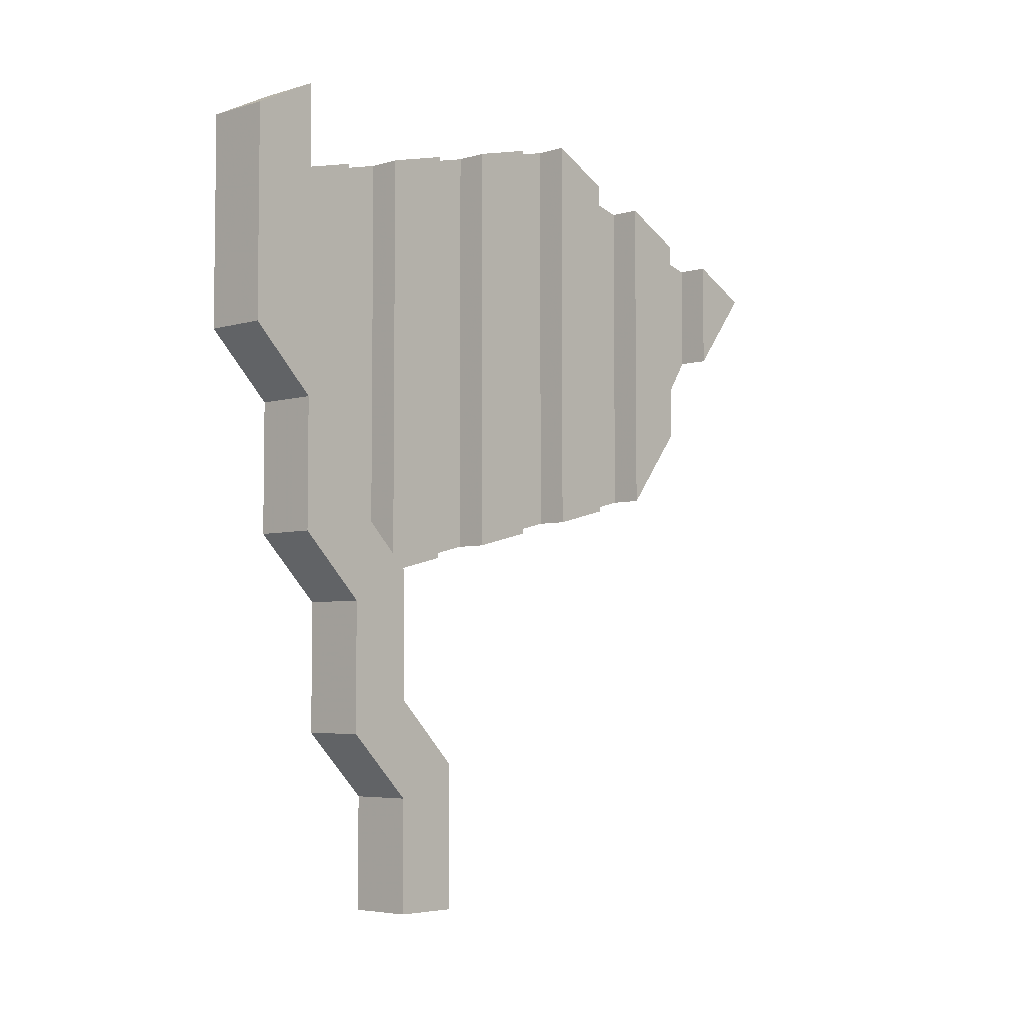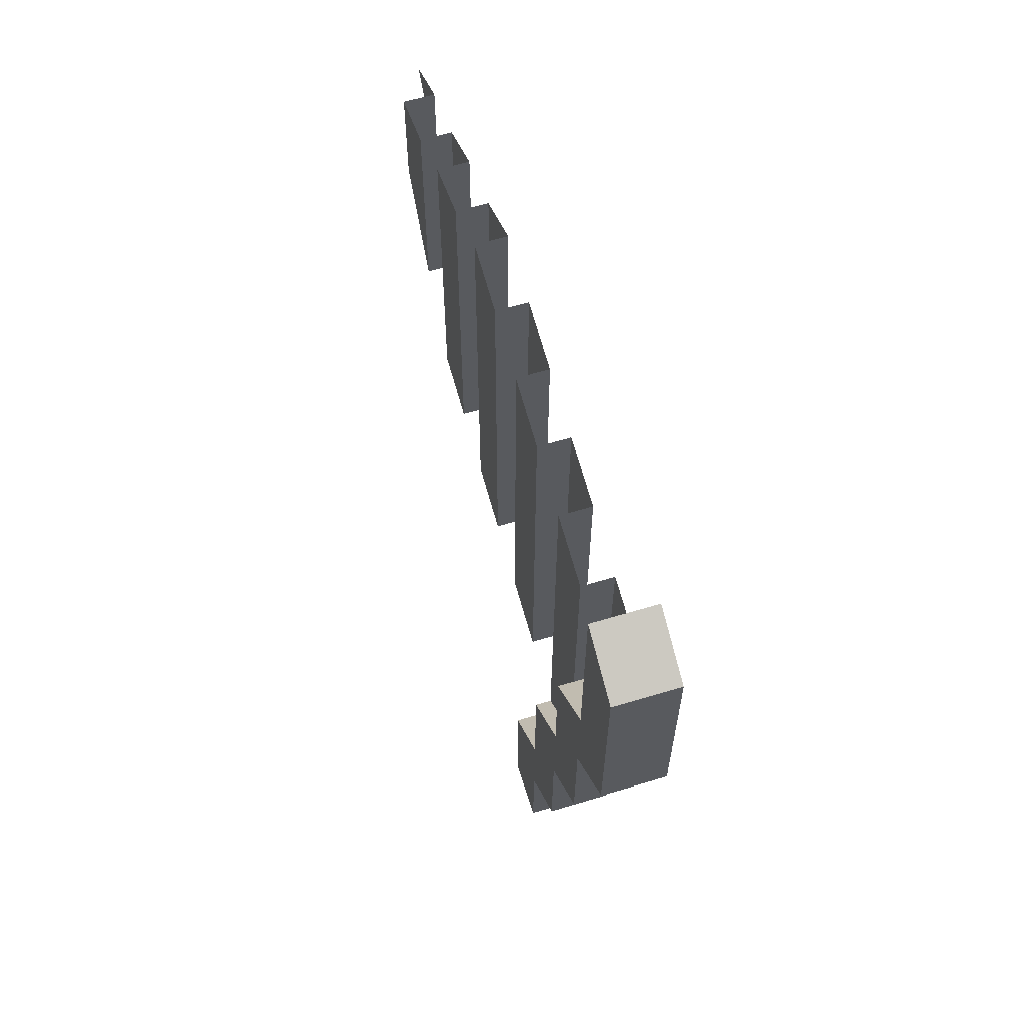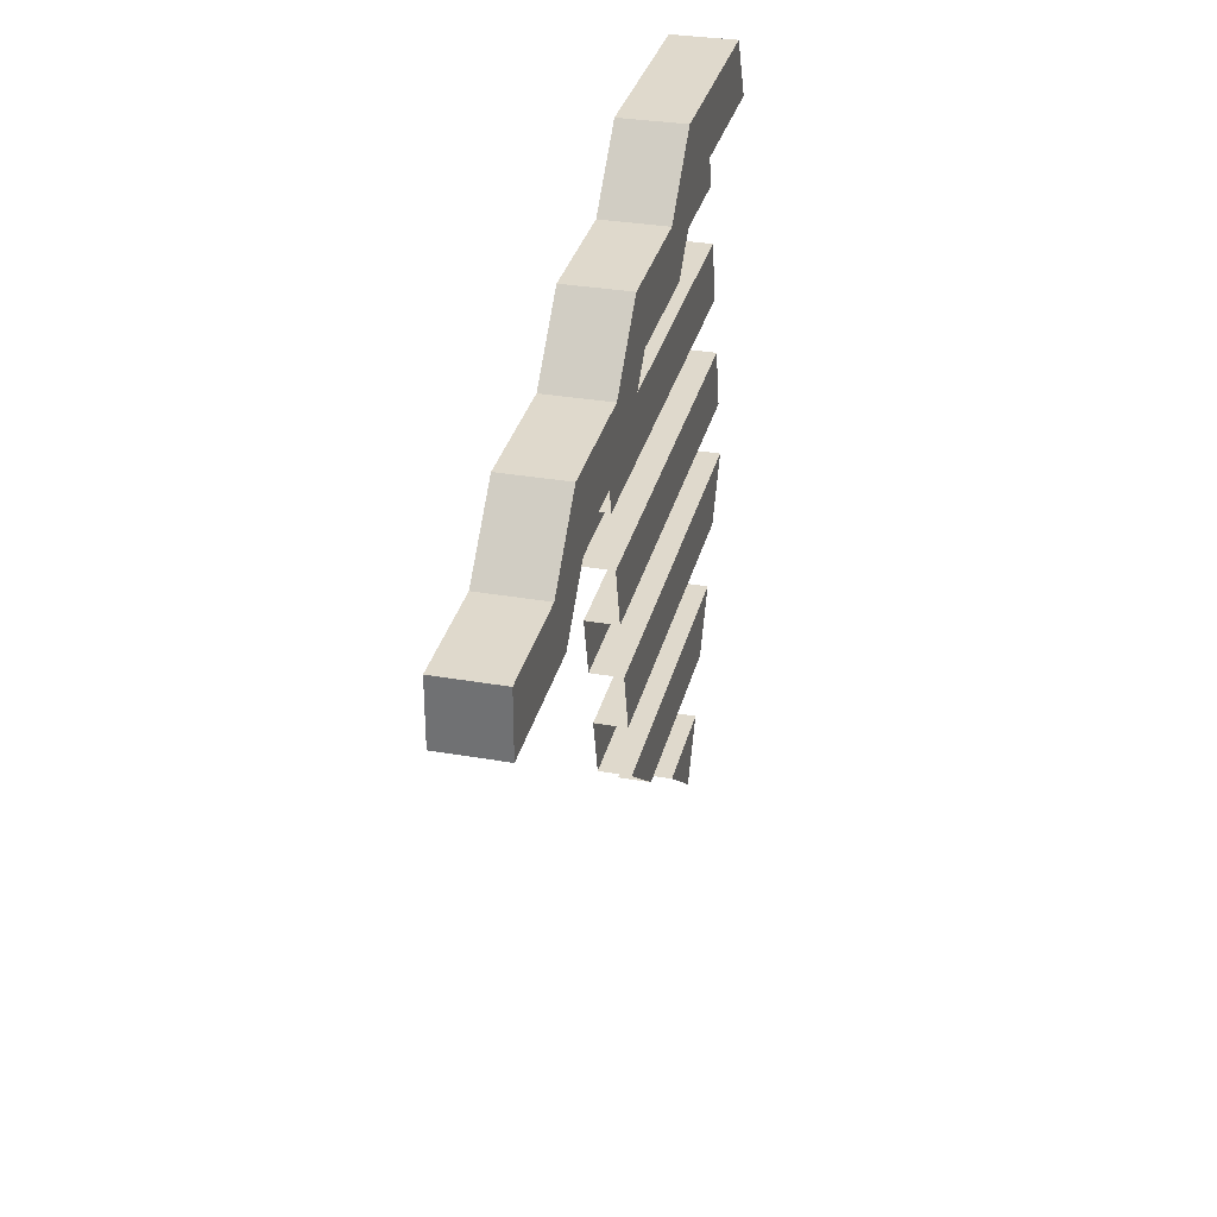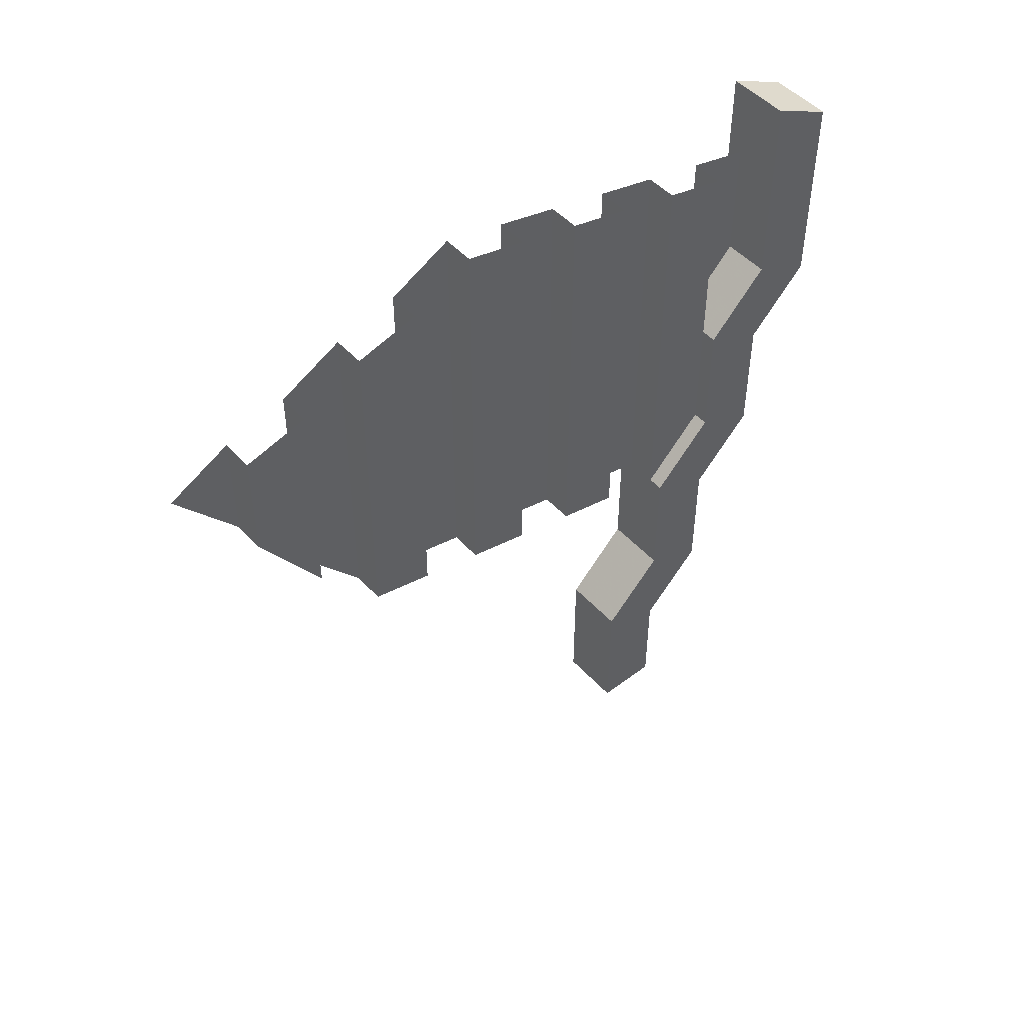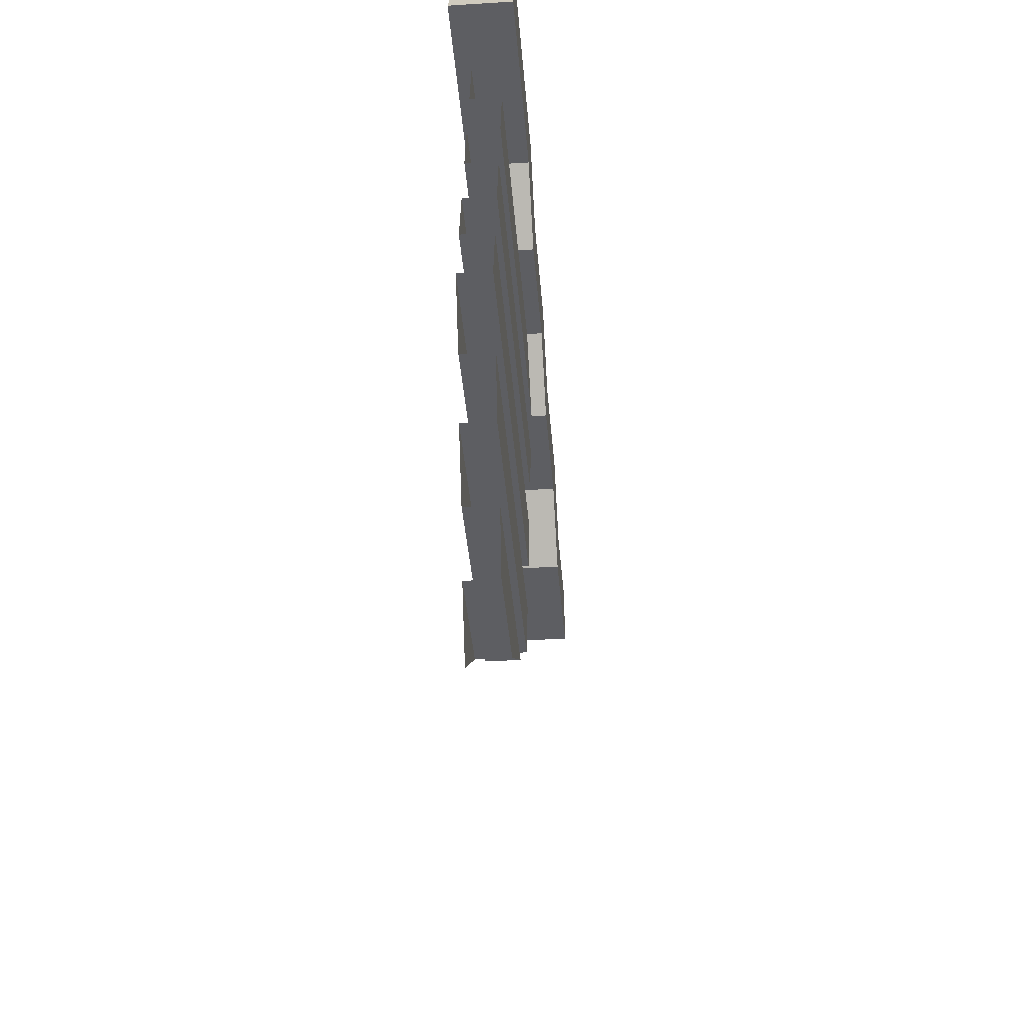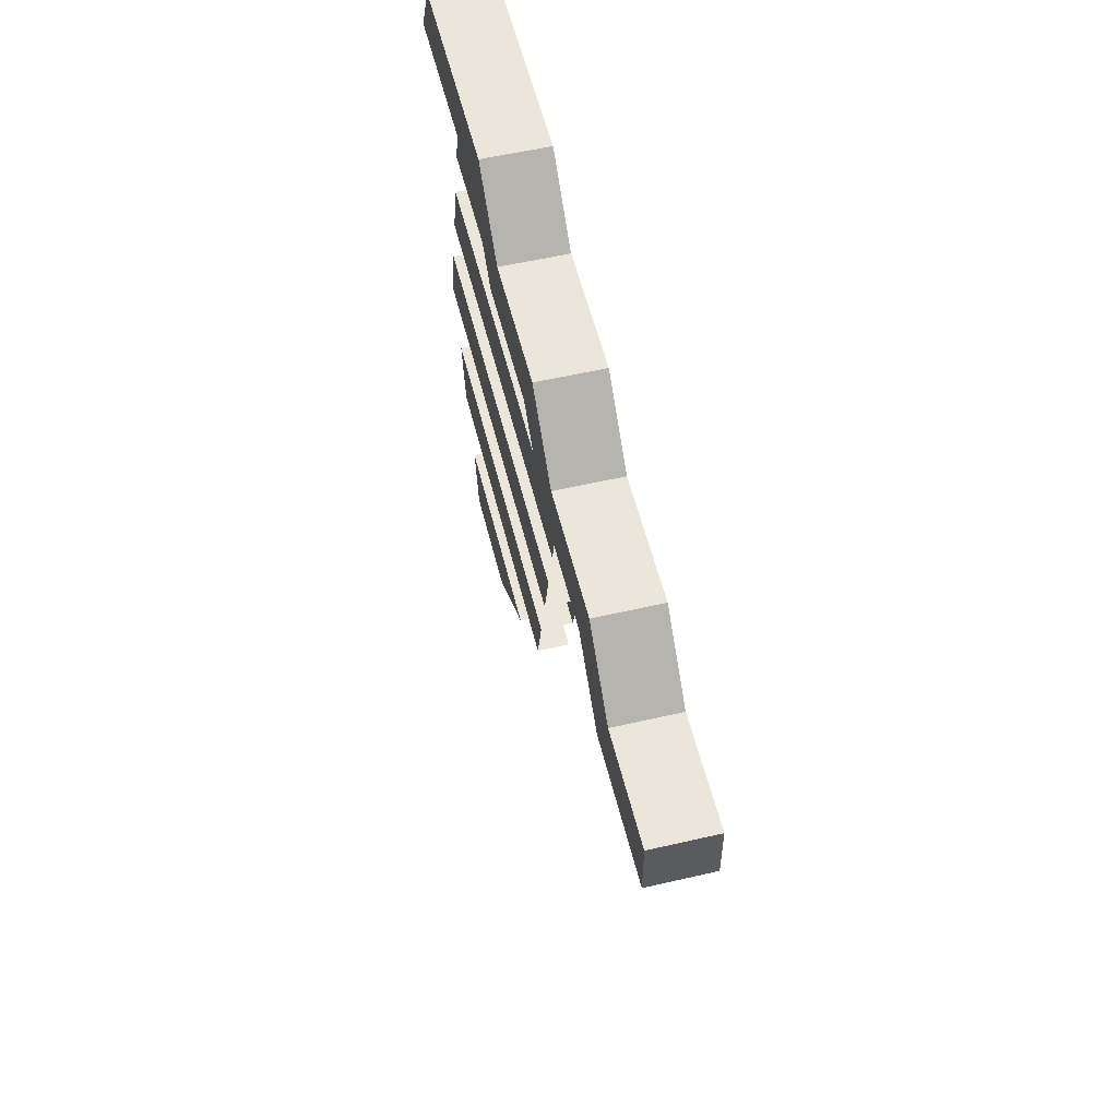
<metadata>
{"format":"obj","ext":"obj","renderer":"f3d","projection":"perspective","resolution":1024,"background":"white","views":[{"elev":-5.0,"azim":42.6,"up":"+Y"},{"elev":61.8,"azim":-17.0,"up":"+Y"},{"elev":32.3,"azim":13.7,"up":"+Z"},{"elev":48.8,"azim":-130.1,"up":"+Y"},{"elev":-38.7,"azim":-175.5,"up":"+Z"},{"elev":55.5,"azim":-13.7,"up":"+Z"}]}
</metadata>
<code>
v -0.03125 0 0.09375
v 0.03125 0 0.09375
v 0.03125 0 0.1562
v -0.03125 0 0.1562
v -0.03125 0.1094 0.1562
v -0.03125 0.1406 0.09375
v 0.03125 0.1406 0.09375
v 0.03125 0.1094 0.1562
v 0.03125 0.2031 0.1562
v 0.03125 0.1719 0.2188
v 0.03125 0.3281 0.1562
v 0.03125 0.2969 0.2188
v 0.03125 0.3906 0.2188
v 0.03125 0.3594 0.2812
v 0.03125 0.5156 0.2188
v 0.03125 0.4844 0.2812
v 0.01562 0.5781 0.2812
v 0.03125 0.5469 0.3438
v 0.03125 0.7812 0.2812
v 0.03125 0.75 0.3438
v -0.03125 0.2031 0.1562
v -0.03125 0.1719 0.2188
v -0.03125 0.3281 0.1562
v -0.03125 0.2969 0.2188
v -0.03125 0.3906 0.2188
v -0.03125 0.3594 0.2812
v -0.03125 0.5156 0.2188
v -0.03125 0.4844 0.2812
v -0.03125 0.5781 0.2812
v -0.03125 0.5469 0.3438
v -0.03125 0.7812 0.2812
v -0.03125 0.75 0.3438
v 0.01562 0.7031 0.2812
v 0.03125 0.5781 0.2812
v 0.01562 0.5156 0.2188
v 0.01562 0.3281 0.1562
v 0.01562 0.6719 -0.4062
v 0.01562 0.4219 -0.2188
v 0.01562 0.7969 -0.09375
v 0.01562 0.3438 0.09375
v 0.01562 0.3594 0.03125
v 0.01562 0.375 -0.03125
v 0.01562 0.3906 -0.09375
v 0.01562 0.4062 -0.1562
v 0.01562 0.5 -0.2812
v 0.01562 0.5938 -0.3438
v 0.01562 0.7031 -0.3438
v 0.01562 0.7188 -0.2812
v 0.01562 0.75 -0.2188
v 0.01562 0.7656 -0.1562
v 0.01562 0.7188 0.2188
v 0.01562 0.7344 0.1562
v 0.01562 0.75 0.09375
v 0.01562 0.7656 0.03125
v 0.01562 0.7812 -0.03125
v -0.01562 0.5156 0.2188
v -0.01562 0.3906 0.2188
v -0.01562 0.3281 0.1562
v -0.01562 0.7188 0.2188
v -0.01562 0.7344 0.1562
v -0.01562 0.75 0.09375
v -0.01562 0.7656 0.03125
v -0.01562 0.7812 -0.03125
v -0.01562 0.7969 -0.09375
v -0.01562 0.7656 -0.1562
v -0.01562 0.75 -0.2188
v -0.01562 0.7188 -0.2812
v -0.01562 0.7031 -0.3438
v -0.01562 0.5938 -0.3438
v -0.01562 0.5 -0.2812
v -0.01562 0.4219 -0.2188
v -0.01562 0.4062 -0.1562
v -0.01562 0.3906 -0.09375
v -0.01562 0.375 -0.03125
v -0.01562 0.3594 0.03125
v -0.01562 0.3438 0.09375
o sm0:255,255,255,255
f 1 7 2
f 6 7 1
f 9 7 6
f 21 9 6
f 11 9 21
f 23 11 21
f 13 11 23
f 25 13 23
f 15 13 25
f 27 15 25
f 34 15 27
f 29 34 27
f 19 34 29
f 31 19 29
f 2 7 3
f 3 7 8
f 8 7 9
f 8 9 10
f 10 9 11
f 10 11 12
f 12 11 13
f 12 13 14
f 14 13 15
f 14 15 16
f 16 15 34
f 16 34 18
f 18 34 19
f 18 19 20
f 3 8 4
f 4 8 5
f 10 5 8
f 22 5 10
f 12 22 10
f 24 22 12
f 24 12 14
f 24 14 26
f 26 14 16
f 26 16 28
f 28 16 18
f 28 18 30
f 30 18 20
f 30 20 32
f 5 1 4
f 6 1 5
f 22 6 5
f 21 6 22
f 24 21 22
f 23 21 24
f 26 23 24
f 25 23 26
f 28 25 26
f 27 25 28
f 30 27 28
f 29 27 30
f 32 29 30
f 31 29 32
f 19 31 20
f 20 31 32
f 4 2 3
f 1 2 4
o sm2:255,0,0,255
f 36 52 40
f 40 52 53
f 55 42 54
f 54 42 41
f 33 35 17
f 51 35 33
f 44 43 39
f 44 39 50
f 49 45 38
f 48 45 49
f 46 47 37
f 59 60 56
f 56 60 58
f 56 58 57
f 35 51 56
f 56 51 59
f 60 36 58
f 52 36 60
f 53 61 40
f 40 61 76
f 76 61 62
f 76 62 75
f 75 62 41
f 41 62 54
f 55 63 42
f 42 63 74
f 74 63 64
f 74 64 73
f 73 64 39
f 73 39 43
f 50 65 44
f 44 65 72
f 72 65 66
f 72 66 71
f 71 66 49
f 71 49 38
f 48 67 45
f 45 67 70
f 70 67 68
f 70 68 69
f 69 68 47
f 69 47 46
f 36 40 52
f 40 53 52
f 55 54 42
f 54 41 42
f 33 17 35
f 51 33 35
f 44 39 43
f 44 50 39
f 49 38 45
f 48 49 45
f 46 37 47
f 59 56 60
f 56 58 60
f 56 57 58
f 35 56 51
f 56 59 51
f 60 58 36
f 52 60 36
f 53 40 61
f 40 76 61
f 76 62 61
f 76 75 62
f 75 41 62
f 41 54 62
f 55 42 63
f 42 74 63
f 74 64 63
f 74 73 64
f 73 39 64
f 73 43 39
f 50 44 65
f 44 72 65
f 72 66 65
f 72 71 66
f 71 49 66
f 71 38 49
f 48 45 67
f 45 70 67
f 70 68 67
f 70 69 68
f 69 47 68
f 69 46 47

</code>
